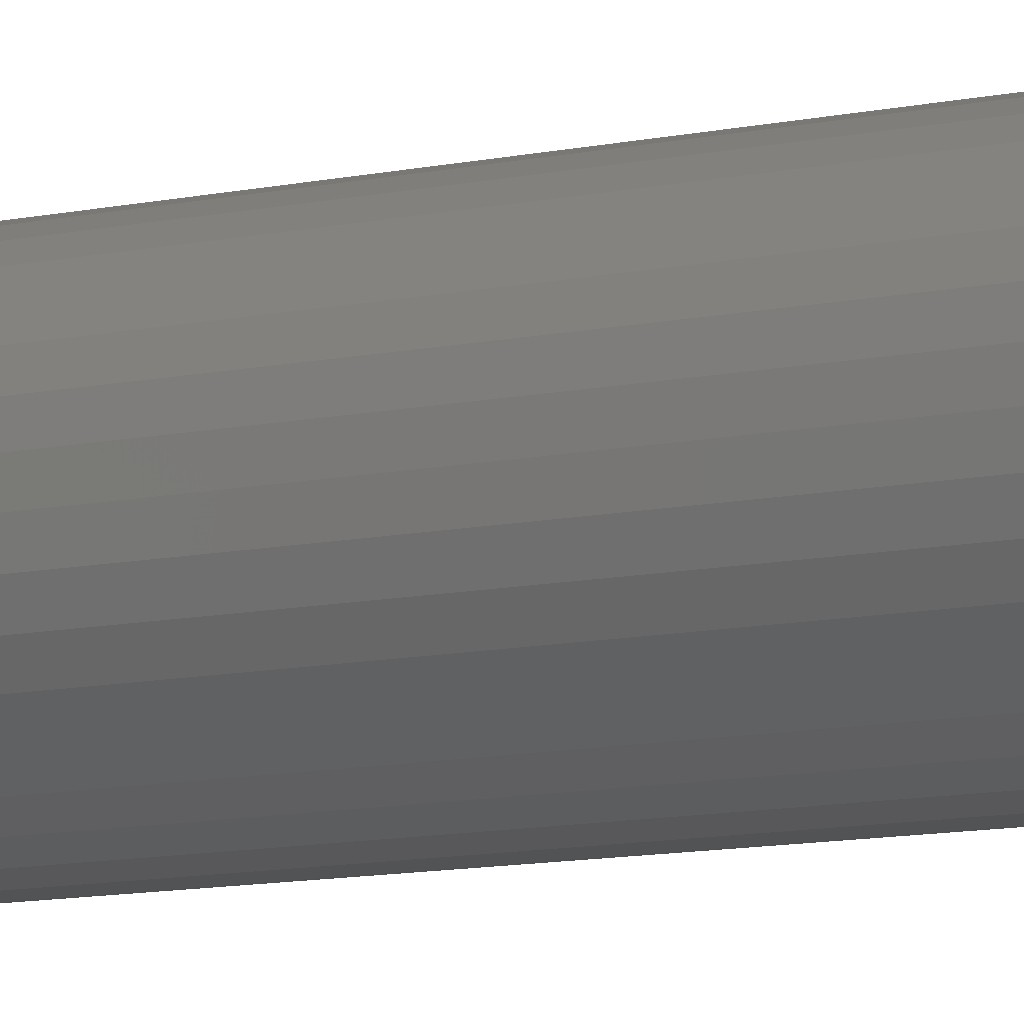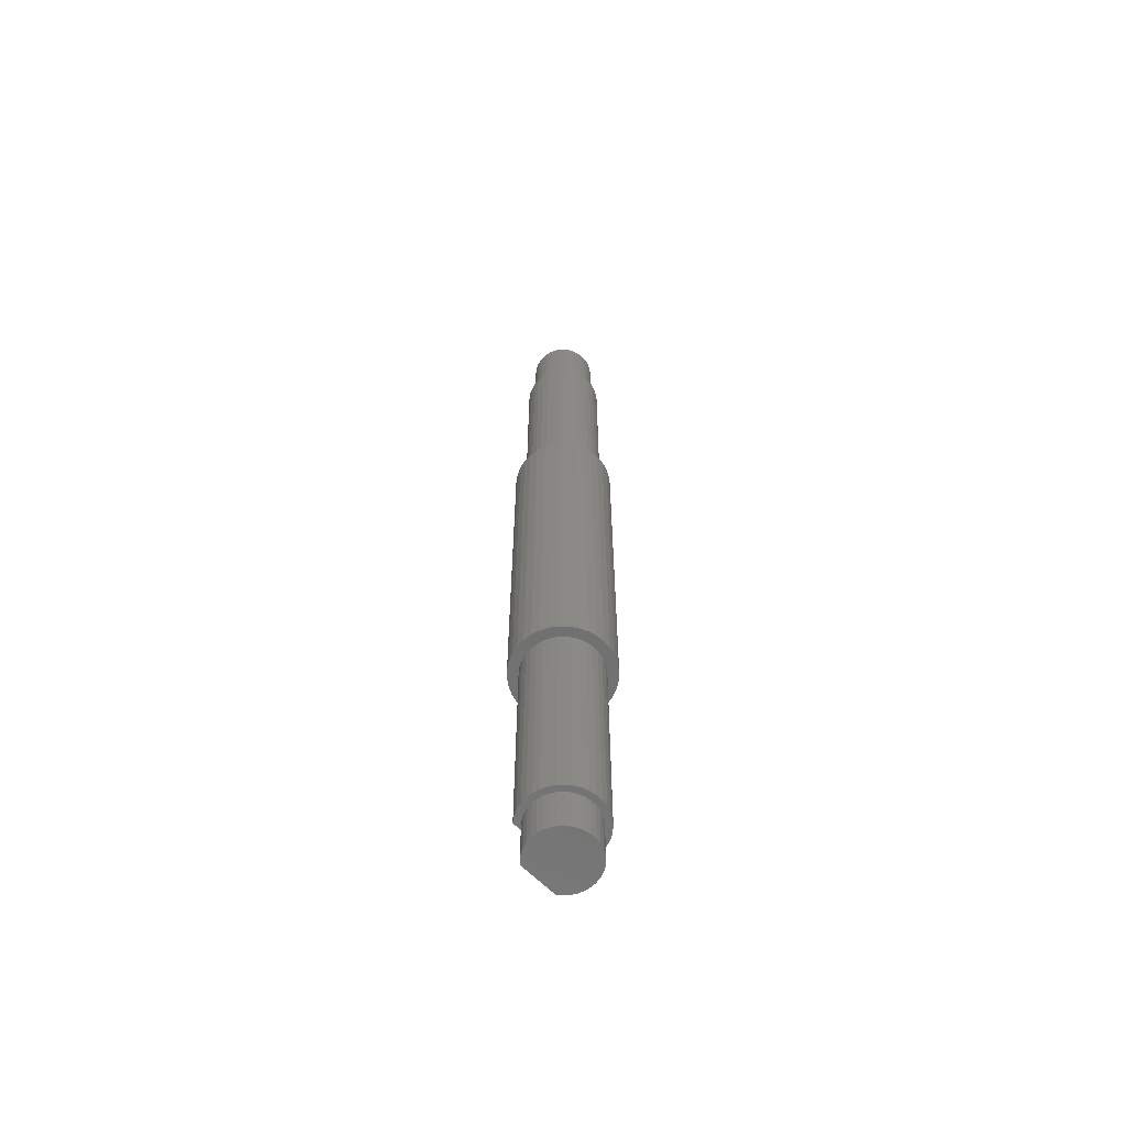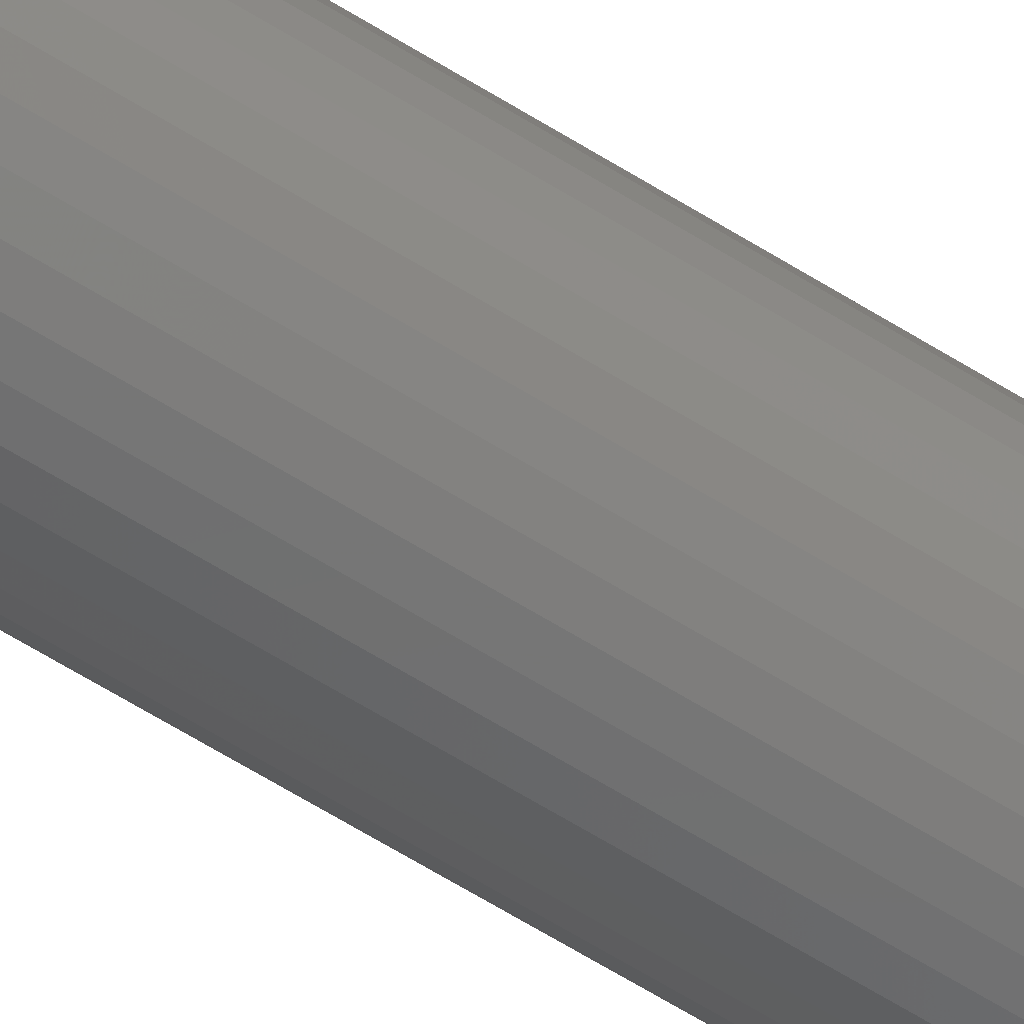
<metadata>
{"format":"stl","ext":"stl","renderer":"f3d","projection":"perspective","resolution":1024,"background":"white","views":[{"elev":-5.9,"azim":-45.7,"up":"+Z"},{"elev":-62.0,"azim":-46.2,"up":"+Y"},{"elev":-64.3,"azim":57.9,"up":"+Z"}]}
</metadata>
<code>
# stl→obj: 308 verts, 612 faces
v 0.75 -30.84 -1
v -0.9103 -30.84 -0.8566
v -0.75 -30.84 -1
v -0.75 -29.14 -1
v 0.75 -29.14 -1
v 0.9103 -30.84 -0.8566
v 0.9103 -29.14 -0.8566
v 1.044 -30.84 -0.6879
v -1.044 -30.84 -0.6879
v -0.9103 -29.14 -0.8566
v 1.044 -29.14 -0.6879
v 1.215 -30.84 -0.2949
v -1.146 -30.84 -0.4988
v 1.146 -30.84 -0.4988
v -1.044 -29.14 -0.6879
v 1.146 -29.14 -0.4988
v -1.215 -30.84 -0.2949
v -1.146 -29.14 -0.4988
v 1.215 -29.14 -0.2949
v -1.247 -30.84 -0.0823
v -1.215 -29.14 -0.2949
v -1.125 -30.84 0.5448
v -1.202 -30.84 0.3439
v -1.243 -30.84 0.1327
v -0.5219 -30.84 1.136
v -0.7089 -30.84 1.03
v 1.247 -30.84 -0.0823
v -0.1075 -30.84 1.245
v -0.3194 -30.84 1.208
v -0.8749 -30.84 0.8928
v -1.015 -30.84 0.7296
v 1.247 -29.14 -0.0823
v -1.247 -29.14 -0.0823
v 1.243 -30.84 0.1327
v 1.243 -29.14 0.1327
v -1.243 -29.14 0.1327
v 1.202 -30.84 0.3439
v 1.202 -29.14 0.3439
v -1.202 -29.14 0.3439
v 1.125 -30.84 0.5448
v 1.125 -29.14 0.5448
v -1.125 -29.14 0.5448
v 1.015 -30.84 0.7296
v 1.015 -29.14 0.7296
v -1.015 -29.14 0.7296
v 0.8749 -30.84 0.8928
v 0.8749 -29.14 0.8928
v -0.8749 -29.14 0.8928
v 0.7089 -30.84 1.03
v 0.7089 -29.14 1.03
v -0.7089 -29.14 1.03
v 0.5219 -30.84 1.136
v 0.3194 -30.84 1.208
v 0.1075 -30.84 1.245
v 0.5219 -29.14 1.136
v -0.5219 -29.14 1.136
v 0.3194 -29.14 1.208
v -0.3194 -29.14 1.208
v 0.1075 -29.14 1.245
v -0.1075 -29.14 1.245
v -1.271 -29.14 -0.7959
v -1.118 -20.49 -1
v -1.118 -29.14 -1
v 1.118 -29.14 -1
v 1.118 -20.49 -1
v 1.271 -20.49 -0.7959
v 1.271 -29.14 -0.7959
v -1.388 -29.14 -0.5688
v -1.271 -20.49 -0.7959
v 1.388 -20.49 -0.5688
v 1.388 -29.14 -0.5688
v -1.464 -29.14 -0.3251
v -1.388 -20.49 -0.5688
v 1.464 -20.49 -0.3251
v 1.464 -29.14 -0.3251
v -1.498 -29.14 -0.07211
v -1.464 -20.49 -0.3251
v 1.498 -20.49 -0.07211
v 1.498 -29.14 -0.07211
v -1.489 -29.14 0.183
v -1.498 -20.49 -0.07211
v 1.489 -20.49 0.183
v 1.489 -29.14 0.183
v -1.436 -29.14 0.4328
v -1.489 -20.49 0.183
v 1.436 -20.49 0.4328
v 1.436 -29.14 0.4328
v -1.342 -29.14 0.6701
v -1.436 -20.49 0.4328
v 1.342 -20.49 0.6701
v 1.342 -29.14 0.6701
v -1.209 -29.14 0.888
v -1.342 -20.49 0.6701
v 1.209 -20.49 0.888
v 1.209 -29.14 0.888
v -1.041 -29.14 1.08
v -1.209 -20.49 0.888
v 1.041 -20.49 1.08
v 1.041 -29.14 1.08
v -0.8425 -29.14 1.241
v -0.6199 -29.14 1.366
v 0.8425 -29.14 1.241
v -1.041 -20.49 1.08
v 0.8425 -20.49 1.241
v -0.3793 -29.14 1.451
v 0.6199 -29.14 1.366
v -0.1277 -29.14 1.495
v 0.3793 -29.14 1.451
v -0.8425 -20.49 1.241
v 0.6199 -20.49 1.366
v 0.1277 -29.14 1.495
v -0.6199 -20.49 1.366
v 0.3793 -20.49 1.451
v -0.3793 -20.49 1.451
v 0.1277 -20.49 1.495
v -0.1277 -20.49 1.495
v -0.3299 -20.49 -1.871
v 3.502e-15 -20.49 -1.9
v 0.3299 -20.49 -1.871
v 0.3299 -5.795 -1.871
v 1.55e-15 -5.795 -1.9
v -0.6498 -20.49 -1.785
v -0.3299 -5.795 -1.871
v 0.6498 -20.49 -1.785
v 0.6498 -5.795 -1.785
v -0.95 -20.49 -1.645
v -0.6498 -5.795 -1.785
v 0.95 -20.49 -1.645
v 0.95 -5.795 -1.645
v -1.221 -20.49 -1.455
v -0.95 -5.795 -1.645
v 1.221 -20.49 -1.455
v 1.221 -5.795 -1.455
v -1.455 -20.49 -1.221
v -1.221 -5.795 -1.455
v 1.455 -20.49 -1.221
v 1.455 -5.795 -1.221
v -1.645 -20.49 -0.95
v -1.455 -5.795 -1.221
v 1.645 -20.49 -0.95
v 1.645 -5.795 -0.95
v -1.785 -20.49 -0.6498
v -1.645 -5.795 -0.95
v 1.785 -20.49 -0.6498
v 1.785 -5.795 -0.6498
v -1.871 -20.49 -0.3299
v -1.785 -5.795 -0.6498
v 1.871 -20.49 -0.3299
v 1.871 -5.795 -0.3299
v -1.9 -20.49 0
v -1.871 -5.795 -0.3299
v 1.9 -20.49 2.327e-16
v 1.9 -5.795 2.327e-16
v -1.871 -20.49 0.3299
v -1.9 -5.795 -4.654e-16
v 1.871 -20.49 0.3299
v 1.871 -5.795 0.3299
v -1.785 -20.49 0.6498
v -1.871 -5.795 0.3299
v 1.785 -20.49 0.6498
v 1.785 -5.795 0.6498
v -1.645 -20.49 0.95
v -1.785 -5.795 0.6498
v 1.645 -20.49 0.95
v 1.645 -5.795 0.95
v -1.455 -20.49 1.221
v -1.221 -20.49 1.455
v 1.455 -20.49 1.221
v -1.645 -5.795 0.95
v 1.455 -5.795 1.221
v -0.95 -20.49 1.645
v 1.221 -20.49 1.455
v -1.455 -5.795 1.221
v 1.221 -5.795 1.455
v -0.6498 -20.49 1.785
v 0.95 -20.49 1.645
v -0.3299 -20.49 1.871
v 0.6498 -20.49 1.785
v 3.036e-15 -20.49 1.9
v 0.3299 -20.49 1.871
v -1.221 -5.795 1.455
v 0.95 -5.795 1.645
v -0.95 -5.795 1.645
v 0.6498 -5.795 1.785
v -0.6498 -5.795 1.785
v 0.3299 -5.795 1.871
v -0.3299 -5.795 1.871
v 1.284e-15 -5.795 1.9
v 1.118 -5.795 -1
v -1.118 -5.795 -1
v -1.271 -5.795 -0.7959
v 1.271 -5.795 -0.7959
v -1.118 2.855 -1
v -0.75 2.855 -1
v 0.75 2.855 -1
v 1.118 2.855 -1
v 1.271 2.855 -0.7959
v -1.388 -5.795 -0.5688
v -1.271 2.855 -0.7959
v 1.388 -5.795 -0.5688
v 1.388 2.855 -0.5688
v -1.464 -5.795 -0.3251
v -1.388 2.855 -0.5688
v 1.464 -5.795 -0.3251
v 1.464 2.855 -0.3251
v -1.498 -5.795 -0.07211
v -1.464 2.855 -0.3251
v 1.498 -5.795 -0.07211
v 1.498 2.855 -0.07211
v -1.489 -5.795 0.183
v -1.498 2.855 -0.07211
v 1.489 -5.795 0.183
v 1.489 2.855 0.183
v -1.436 -5.795 0.4328
v -1.489 2.855 0.183
v 1.436 -5.795 0.4328
v 1.436 2.855 0.4328
v -1.342 -5.795 0.6701
v -1.436 2.855 0.4328
v 1.342 -5.795 0.6701
v 1.342 2.855 0.6701
v -1.209 -5.795 0.888
v -1.342 2.855 0.6701
v 1.209 -5.795 0.888
v 1.209 2.855 0.888
v -1.041 -5.795 1.08
v -1.209 2.855 0.888
v 1.041 -5.795 1.08
v 1.041 2.855 1.08
v -0.8425 -5.795 1.241
v -1.041 2.855 1.08
v 0.8425 -5.795 1.241
v 0.8425 2.855 1.241
v -0.6199 -5.795 1.366
v -0.8425 2.855 1.241
v 0.6199 -5.795 1.366
v 0.6199 2.855 1.366
v -0.3793 -5.795 1.451
v -0.6199 2.855 1.366
v 0.3793 -5.795 1.451
v 0.3793 2.855 1.451
v -0.1277 -5.795 1.495
v -0.3793 2.855 1.451
v 0.1277 -5.795 1.495
v 0.1277 2.855 1.495
v -0.1277 2.855 1.495
v -0.9103 2.855 -0.8566
v -1.044 2.855 -0.6879
v -0.75 4.555 -1
v 0.75 4.555 -1
v 0.9103 2.855 -0.8566
v 0.9103 4.555 -0.8566
v -0.9103 4.555 -0.8566
v -1 4.555 -0.75
v 1.044 2.855 -0.6879
v -1.146 2.855 -0.4988
v -1.044 5.955 -0.6879
v 1.146 2.855 -0.4988
v 1 4.555 -0.75
v 1.146 5.955 -0.4988
v 1.044 5.955 -0.6879
v -1.215 2.855 -0.2949
v -1.146 5.955 -0.4988
v 1.215 2.855 -0.2949
v 1.215 5.955 -0.2949
v -1.247 2.855 -0.0823
v -1.215 5.955 -0.2949
v 1.247 2.855 -0.0823
v 1.247 5.955 -0.0823
v -1.243 2.855 0.1327
v -1.247 5.955 -0.0823
v 1.243 2.855 0.1327
v 1.243 5.955 0.1327
v -1.202 2.855 0.3439
v -1.243 5.955 0.1327
v 1.202 2.855 0.3439
v 1.202 5.955 0.3439
v -1.125 2.855 0.5448
v -1.202 5.955 0.3439
v 1.125 2.855 0.5448
v 1.125 5.955 0.5448
v -1.015 2.855 0.7296
v -1.125 5.955 0.5448
v 1.015 2.855 0.7296
v 1.015 5.955 0.7296
v -0.8749 2.855 0.8928
v -1.015 5.955 0.7296
v 0.8749 2.855 0.8928
v 0.8749 5.955 0.8928
v -0.7089 2.855 1.03
v -0.8749 5.955 0.8928
v 0.7089 2.855 1.03
v 0.7089 5.955 1.03
v -0.5219 2.855 1.136
v -0.7089 5.955 1.03
v 0.5219 2.855 1.136
v 0.5219 5.955 1.136
v -0.3194 2.855 1.208
v -0.5219 5.955 1.136
v 0.3194 2.855 1.208
v 0.3194 5.955 1.208
v -0.1075 2.855 1.245
v -0.3194 5.955 1.208
v 0.1075 2.855 1.245
v 0.1075 5.955 1.245
v -0.1075 5.955 1.245
v -1 5.955 -0.75
v 1 5.955 -0.75
f 1 2 3
f 2 4 3
f 4 5 3
f 5 1 3
f 6 2 1
f 5 7 1
f 7 6 1
f 6 8 2
f 8 9 2
f 9 10 2
f 10 4 2
f 7 11 6
f 11 8 6
f 12 13 9
f 8 14 9
f 14 12 9
f 13 15 9
f 15 10 9
f 11 16 8
f 16 14 8
f 12 17 13
f 17 18 13
f 18 15 13
f 16 19 14
f 19 12 14
f 12 20 17
f 20 21 17
f 21 18 17
f 22 23 12
f 23 24 12
f 25 26 12
f 24 20 12
f 27 28 12
f 28 29 12
f 29 25 12
f 26 30 12
f 30 31 12
f 31 22 12
f 19 32 12
f 32 27 12
f 24 33 20
f 33 21 20
f 34 28 27
f 32 35 27
f 35 34 27
f 23 36 24
f 36 33 24
f 37 28 34
f 35 38 34
f 38 37 34
f 22 39 23
f 39 36 23
f 40 28 37
f 38 41 37
f 41 40 37
f 31 42 22
f 42 39 22
f 43 28 40
f 41 44 40
f 44 43 40
f 30 45 31
f 45 42 31
f 46 28 43
f 44 47 43
f 47 46 43
f 26 48 30
f 48 45 30
f 49 28 46
f 47 50 46
f 50 49 46
f 25 51 26
f 51 48 26
f 52 53 49
f 54 28 49
f 53 54 49
f 50 55 49
f 55 52 49
f 29 56 25
f 56 51 25
f 55 57 52
f 57 53 52
f 28 58 29
f 58 56 29
f 57 59 53
f 59 54 53
f 54 60 28
f 60 58 28
f 59 60 54
f 61 62 63
f 10 61 63
f 4 10 63
f 62 4 63
f 62 5 4
f 64 7 5
f 62 64 5
f 65 66 64
f 66 67 64
f 11 7 64
f 67 11 64
f 62 65 64
f 15 61 10
f 68 69 61
f 69 62 61
f 15 68 61
f 66 70 67
f 70 71 67
f 16 11 67
f 71 16 67
f 18 68 15
f 72 73 68
f 73 69 68
f 18 72 68
f 70 74 71
f 74 75 71
f 19 16 71
f 75 19 71
f 21 72 18
f 76 77 72
f 77 73 72
f 21 76 72
f 74 78 75
f 78 79 75
f 32 19 75
f 79 32 75
f 33 76 21
f 36 80 33
f 80 76 33
f 79 35 32
f 80 81 76
f 81 77 76
f 78 82 79
f 82 83 79
f 83 35 79
f 39 84 36
f 84 80 36
f 83 38 35
f 84 85 80
f 85 81 80
f 82 86 83
f 86 87 83
f 87 38 83
f 42 88 39
f 88 84 39
f 87 41 38
f 88 89 84
f 89 85 84
f 86 90 87
f 90 91 87
f 91 41 87
f 45 92 42
f 92 88 42
f 91 44 41
f 92 93 88
f 93 89 88
f 90 94 91
f 94 95 91
f 95 44 91
f 48 96 45
f 96 92 45
f 95 47 44
f 96 97 92
f 97 93 92
f 94 98 95
f 98 99 95
f 99 47 95
f 51 100 48
f 100 96 48
f 99 50 47
f 56 101 51
f 101 100 51
f 99 102 50
f 102 55 50
f 100 103 96
f 103 97 96
f 98 104 99
f 104 102 99
f 58 105 56
f 105 101 56
f 102 106 55
f 106 57 55
f 60 107 58
f 107 105 58
f 106 108 57
f 108 59 57
f 101 109 100
f 109 103 100
f 104 110 102
f 110 106 102
f 59 111 60
f 111 107 60
f 108 111 59
f 105 112 101
f 112 109 101
f 110 113 106
f 113 108 106
f 107 114 105
f 114 112 105
f 113 115 108
f 115 111 108
f 111 116 107
f 116 114 107
f 115 116 111
f 65 117 118
f 119 65 118
f 120 119 118
f 121 120 118
f 117 121 118
f 65 122 117
f 123 121 117
f 122 123 117
f 124 65 119
f 125 124 119
f 120 125 119
f 65 126 122
f 127 123 122
f 126 127 122
f 128 65 124
f 129 128 124
f 125 129 124
f 65 130 126
f 131 127 126
f 130 131 126
f 132 65 128
f 133 132 128
f 129 133 128
f 62 134 130
f 65 62 130
f 135 131 130
f 134 135 130
f 136 65 132
f 137 136 132
f 133 137 132
f 62 69 134
f 69 138 134
f 139 135 134
f 138 139 134
f 66 65 136
f 140 66 136
f 141 140 136
f 137 141 136
f 69 142 138
f 143 139 138
f 142 143 138
f 70 66 140
f 144 70 140
f 145 144 140
f 141 145 140
f 73 142 69
f 73 146 142
f 147 143 142
f 146 147 142
f 74 70 144
f 148 74 144
f 149 148 144
f 145 149 144
f 77 146 73
f 77 150 146
f 151 147 146
f 150 151 146
f 78 74 148
f 152 78 148
f 153 152 148
f 149 153 148
f 81 150 77
f 85 154 81
f 154 150 81
f 152 82 78
f 155 151 150
f 154 155 150
f 156 82 152
f 157 156 152
f 153 157 152
f 89 158 85
f 158 154 85
f 156 86 82
f 159 155 154
f 158 159 154
f 160 86 156
f 161 160 156
f 157 161 156
f 93 162 89
f 162 158 89
f 160 90 86
f 163 159 158
f 162 163 158
f 164 90 160
f 165 164 160
f 161 165 160
f 97 166 93
f 166 162 93
f 164 94 90
f 103 167 97
f 167 166 97
f 164 168 94
f 168 98 94
f 169 163 162
f 166 169 162
f 170 168 164
f 165 170 164
f 109 171 103
f 171 167 103
f 168 172 98
f 172 104 98
f 173 169 166
f 167 173 166
f 174 172 168
f 170 174 168
f 112 175 109
f 175 171 109
f 172 176 104
f 176 110 104
f 114 177 112
f 177 175 112
f 176 178 110
f 178 113 110
f 179 177 114
f 116 179 114
f 178 180 113
f 180 115 113
f 181 173 167
f 171 181 167
f 182 176 172
f 174 182 172
f 115 179 116
f 180 179 115
f 183 181 171
f 175 183 171
f 184 178 176
f 182 184 176
f 185 183 175
f 177 185 175
f 186 180 178
f 184 186 178
f 187 185 177
f 179 187 177
f 188 179 180
f 186 188 180
f 188 187 179
f 189 120 121
f 123 189 121
f 127 189 123
f 189 125 120
f 131 189 127
f 189 129 125
f 190 189 131
f 135 190 131
f 189 133 129
f 139 190 135
f 189 137 133
f 191 190 139
f 143 191 139
f 189 192 137
f 192 141 137
f 193 194 190
f 194 195 190
f 195 189 190
f 191 193 190
f 195 196 189
f 196 197 189
f 197 192 189
f 198 191 143
f 147 198 143
f 192 145 141
f 198 199 191
f 199 193 191
f 200 145 192
f 197 201 192
f 201 200 192
f 202 198 147
f 151 202 147
f 200 149 145
f 202 203 198
f 203 199 198
f 204 149 200
f 201 205 200
f 205 204 200
f 206 202 151
f 155 206 151
f 204 153 149
f 206 207 202
f 207 203 202
f 208 153 204
f 205 209 204
f 209 208 204
f 155 210 206
f 210 211 206
f 211 207 206
f 212 157 208
f 157 153 208
f 209 213 208
f 213 212 208
f 159 210 155
f 159 214 210
f 214 215 210
f 215 211 210
f 216 161 212
f 161 157 212
f 213 217 212
f 217 216 212
f 163 214 159
f 163 218 214
f 218 219 214
f 219 215 214
f 220 165 216
f 165 161 216
f 217 221 216
f 221 220 216
f 169 218 163
f 169 222 218
f 222 223 218
f 223 219 218
f 224 170 220
f 170 165 220
f 221 225 220
f 225 224 220
f 169 173 222
f 173 226 222
f 226 227 222
f 227 223 222
f 228 174 224
f 174 170 224
f 225 229 224
f 229 228 224
f 173 181 226
f 181 230 226
f 230 231 226
f 231 227 226
f 232 182 228
f 182 174 228
f 229 233 228
f 233 232 228
f 181 183 230
f 183 234 230
f 234 235 230
f 235 231 230
f 236 184 232
f 184 182 232
f 233 237 232
f 237 236 232
f 183 185 234
f 185 238 234
f 238 239 234
f 239 235 234
f 240 186 236
f 186 184 236
f 237 241 236
f 241 240 236
f 185 187 238
f 187 242 238
f 242 243 238
f 243 239 238
f 188 186 240
f 244 188 240
f 241 245 240
f 245 244 240
f 187 188 242
f 188 244 242
f 244 246 242
f 246 243 242
f 245 246 244
f 247 194 193
f 248 247 193
f 199 248 193
f 249 250 194
f 250 195 194
f 247 249 194
f 251 196 195
f 252 251 195
f 250 252 195
f 251 197 196
f 253 249 247
f 254 253 247
f 248 254 247
f 255 197 251
f 252 255 251
f 256 248 199
f 203 256 199
f 255 201 197
f 257 254 248
f 256 257 248
f 258 201 255
f 252 259 255
f 260 258 255
f 261 260 255
f 259 261 255
f 262 256 203
f 207 262 203
f 258 205 201
f 263 257 256
f 262 263 256
f 264 205 258
f 265 264 258
f 260 265 258
f 266 262 207
f 211 266 207
f 264 209 205
f 267 263 262
f 266 267 262
f 268 209 264
f 269 268 264
f 265 269 264
f 211 270 266
f 271 267 266
f 270 271 266
f 272 213 268
f 213 209 268
f 273 272 268
f 269 273 268
f 215 270 211
f 215 274 270
f 275 271 270
f 274 275 270
f 276 217 272
f 217 213 272
f 277 276 272
f 273 277 272
f 219 274 215
f 219 278 274
f 279 275 274
f 278 279 274
f 280 221 276
f 221 217 276
f 281 280 276
f 277 281 276
f 223 278 219
f 223 282 278
f 283 279 278
f 282 283 278
f 284 225 280
f 225 221 280
f 285 284 280
f 281 285 280
f 227 282 223
f 227 286 282
f 287 283 282
f 286 287 282
f 288 229 284
f 229 225 284
f 289 288 284
f 285 289 284
f 231 286 227
f 231 290 286
f 291 287 286
f 290 291 286
f 292 233 288
f 233 229 288
f 293 292 288
f 289 293 288
f 231 235 290
f 235 294 290
f 295 291 290
f 294 295 290
f 296 237 292
f 237 233 292
f 297 296 292
f 293 297 292
f 235 239 294
f 239 298 294
f 299 295 294
f 298 299 294
f 300 241 296
f 241 237 296
f 301 300 296
f 297 301 296
f 239 243 298
f 243 302 298
f 303 299 298
f 302 303 298
f 304 245 300
f 245 241 300
f 305 304 300
f 301 305 300
f 243 246 302
f 246 304 302
f 306 303 302
f 304 306 302
f 246 245 304
f 305 306 304
f 252 250 249
f 253 252 249
f 254 252 253
f 254 259 252
f 257 307 254
f 308 259 254
f 307 308 254
f 308 261 259
f 261 308 307
f 257 261 307
f 260 261 257
f 263 281 257
f 281 277 257
f 277 273 257
f 273 269 257
f 269 265 257
f 265 260 257
f 267 281 263
f 306 305 267
f 271 306 267
f 305 301 267
f 301 297 267
f 297 293 267
f 293 289 267
f 289 285 267
f 285 281 267
f 275 306 271
f 279 306 275
f 283 306 279
f 287 306 283
f 291 306 287
f 303 306 291
f 295 303 291
f 299 303 295

</code>
